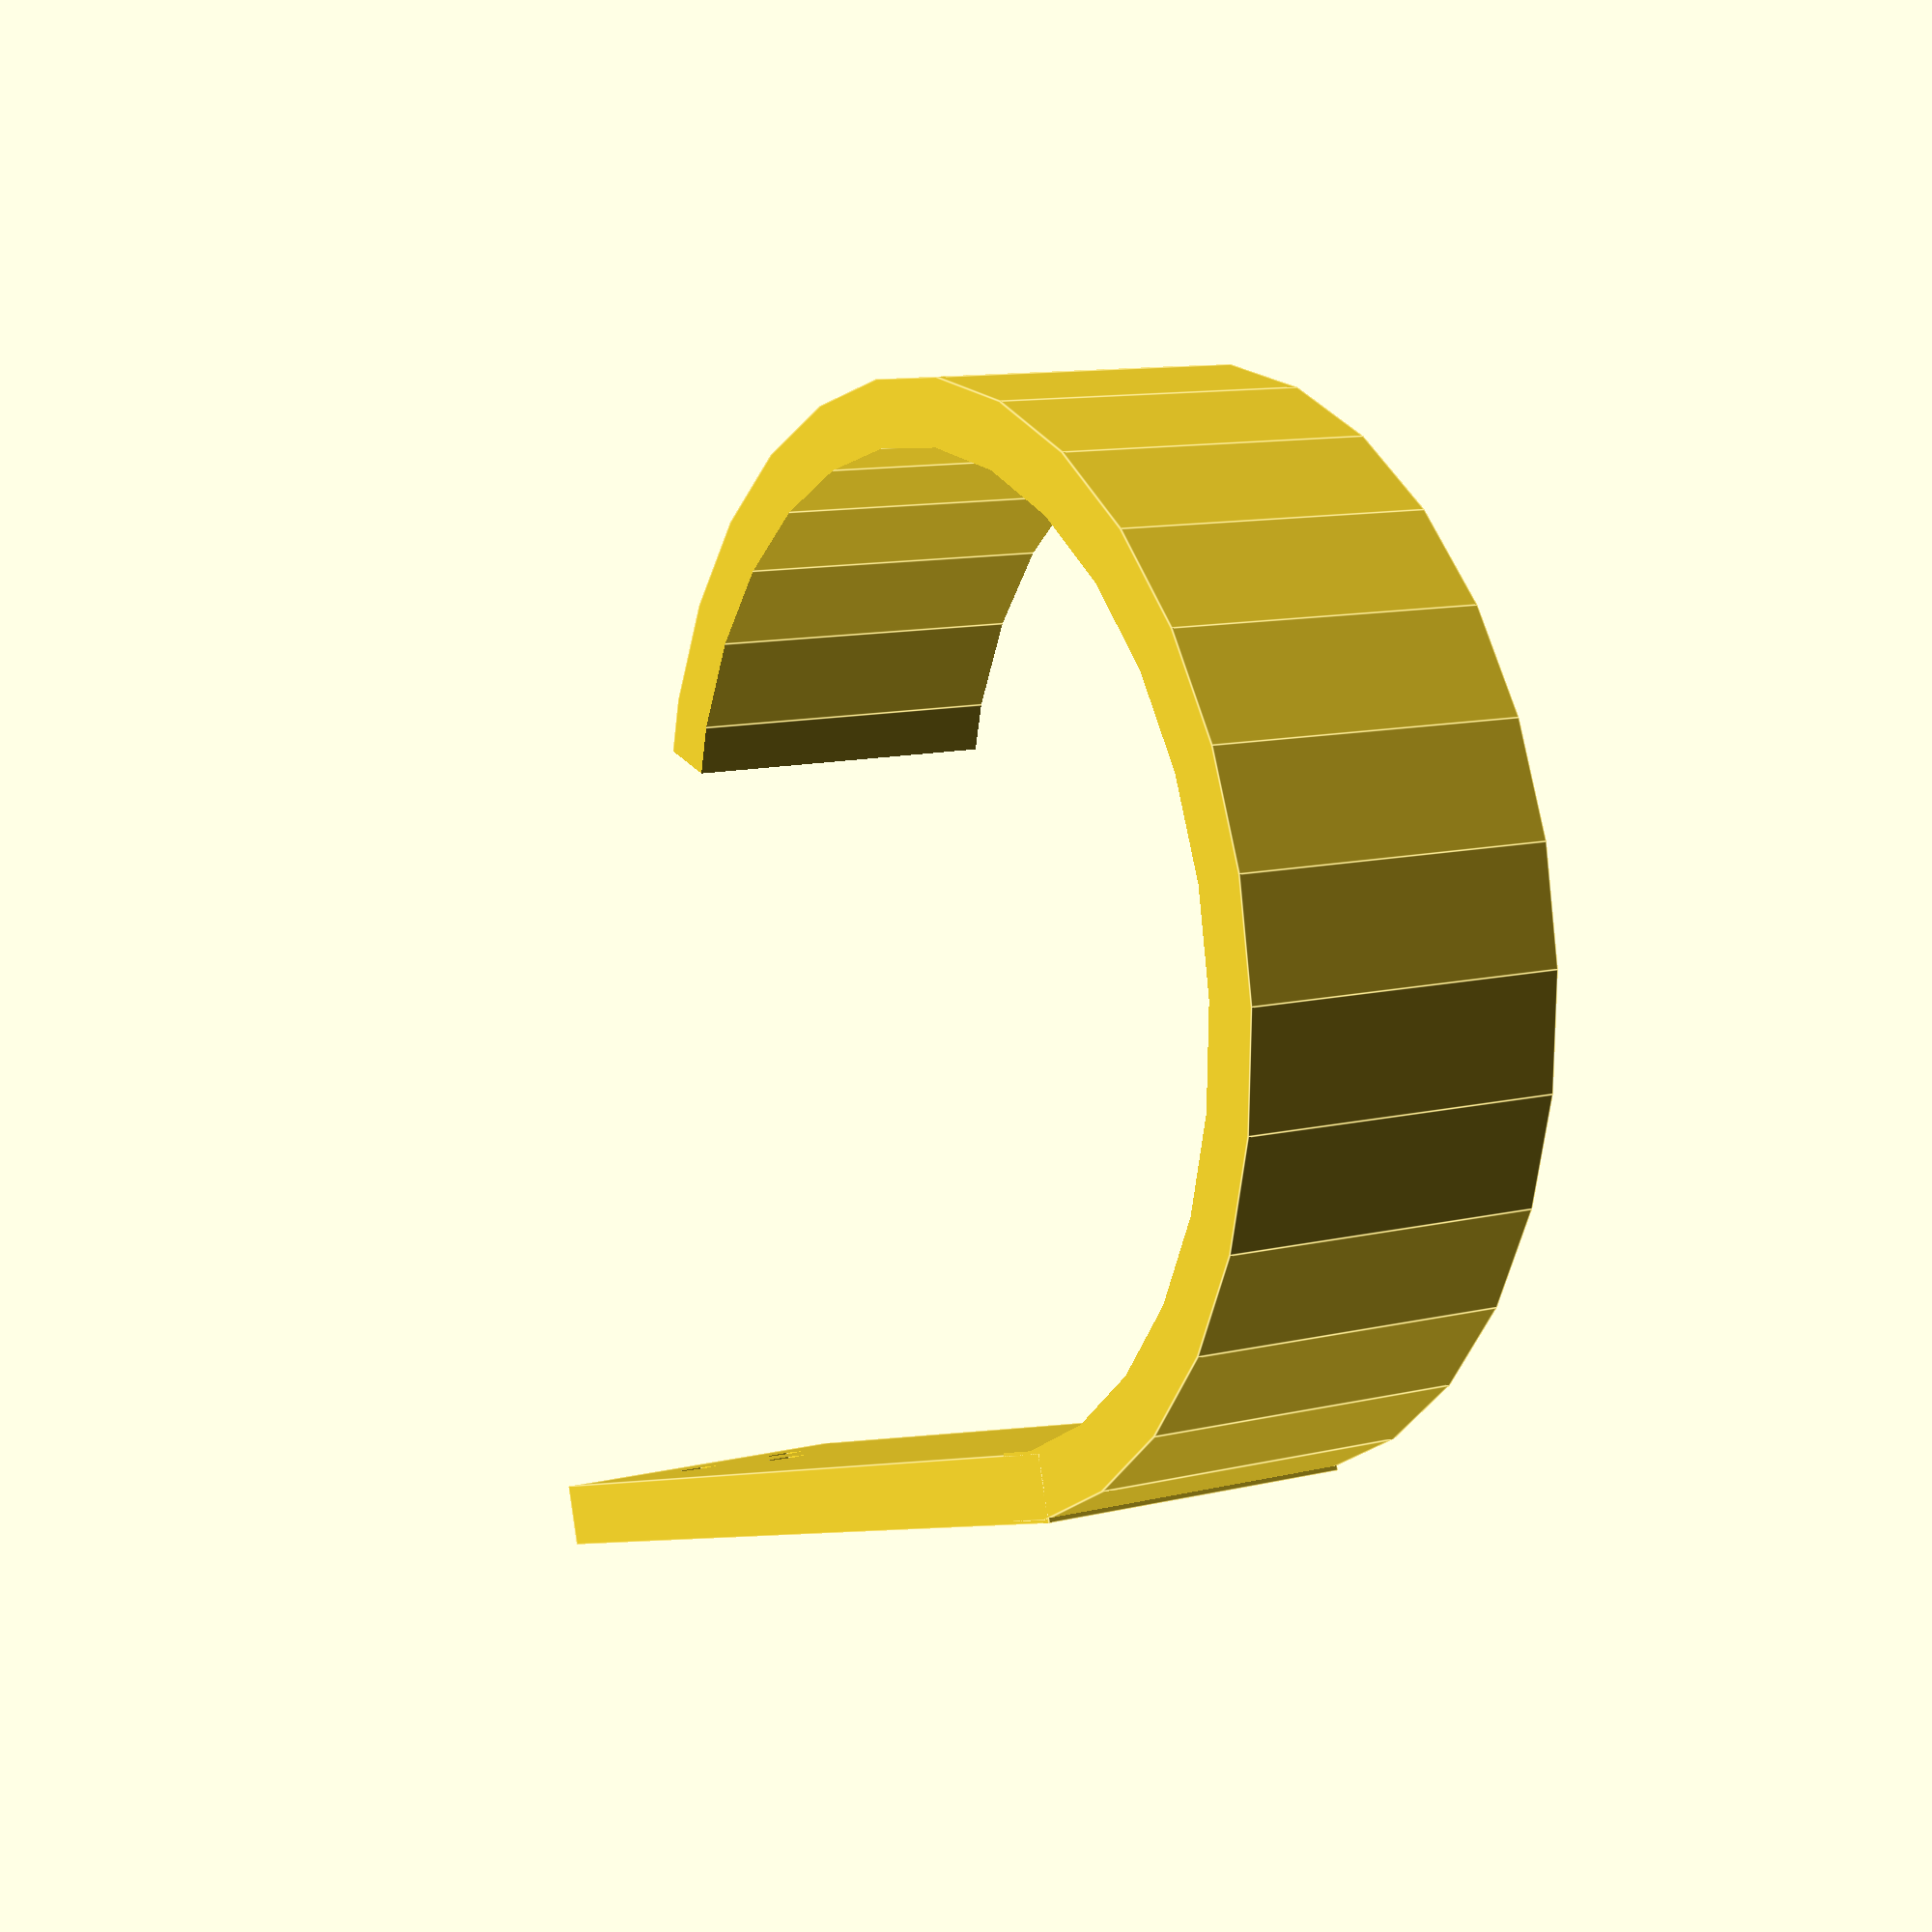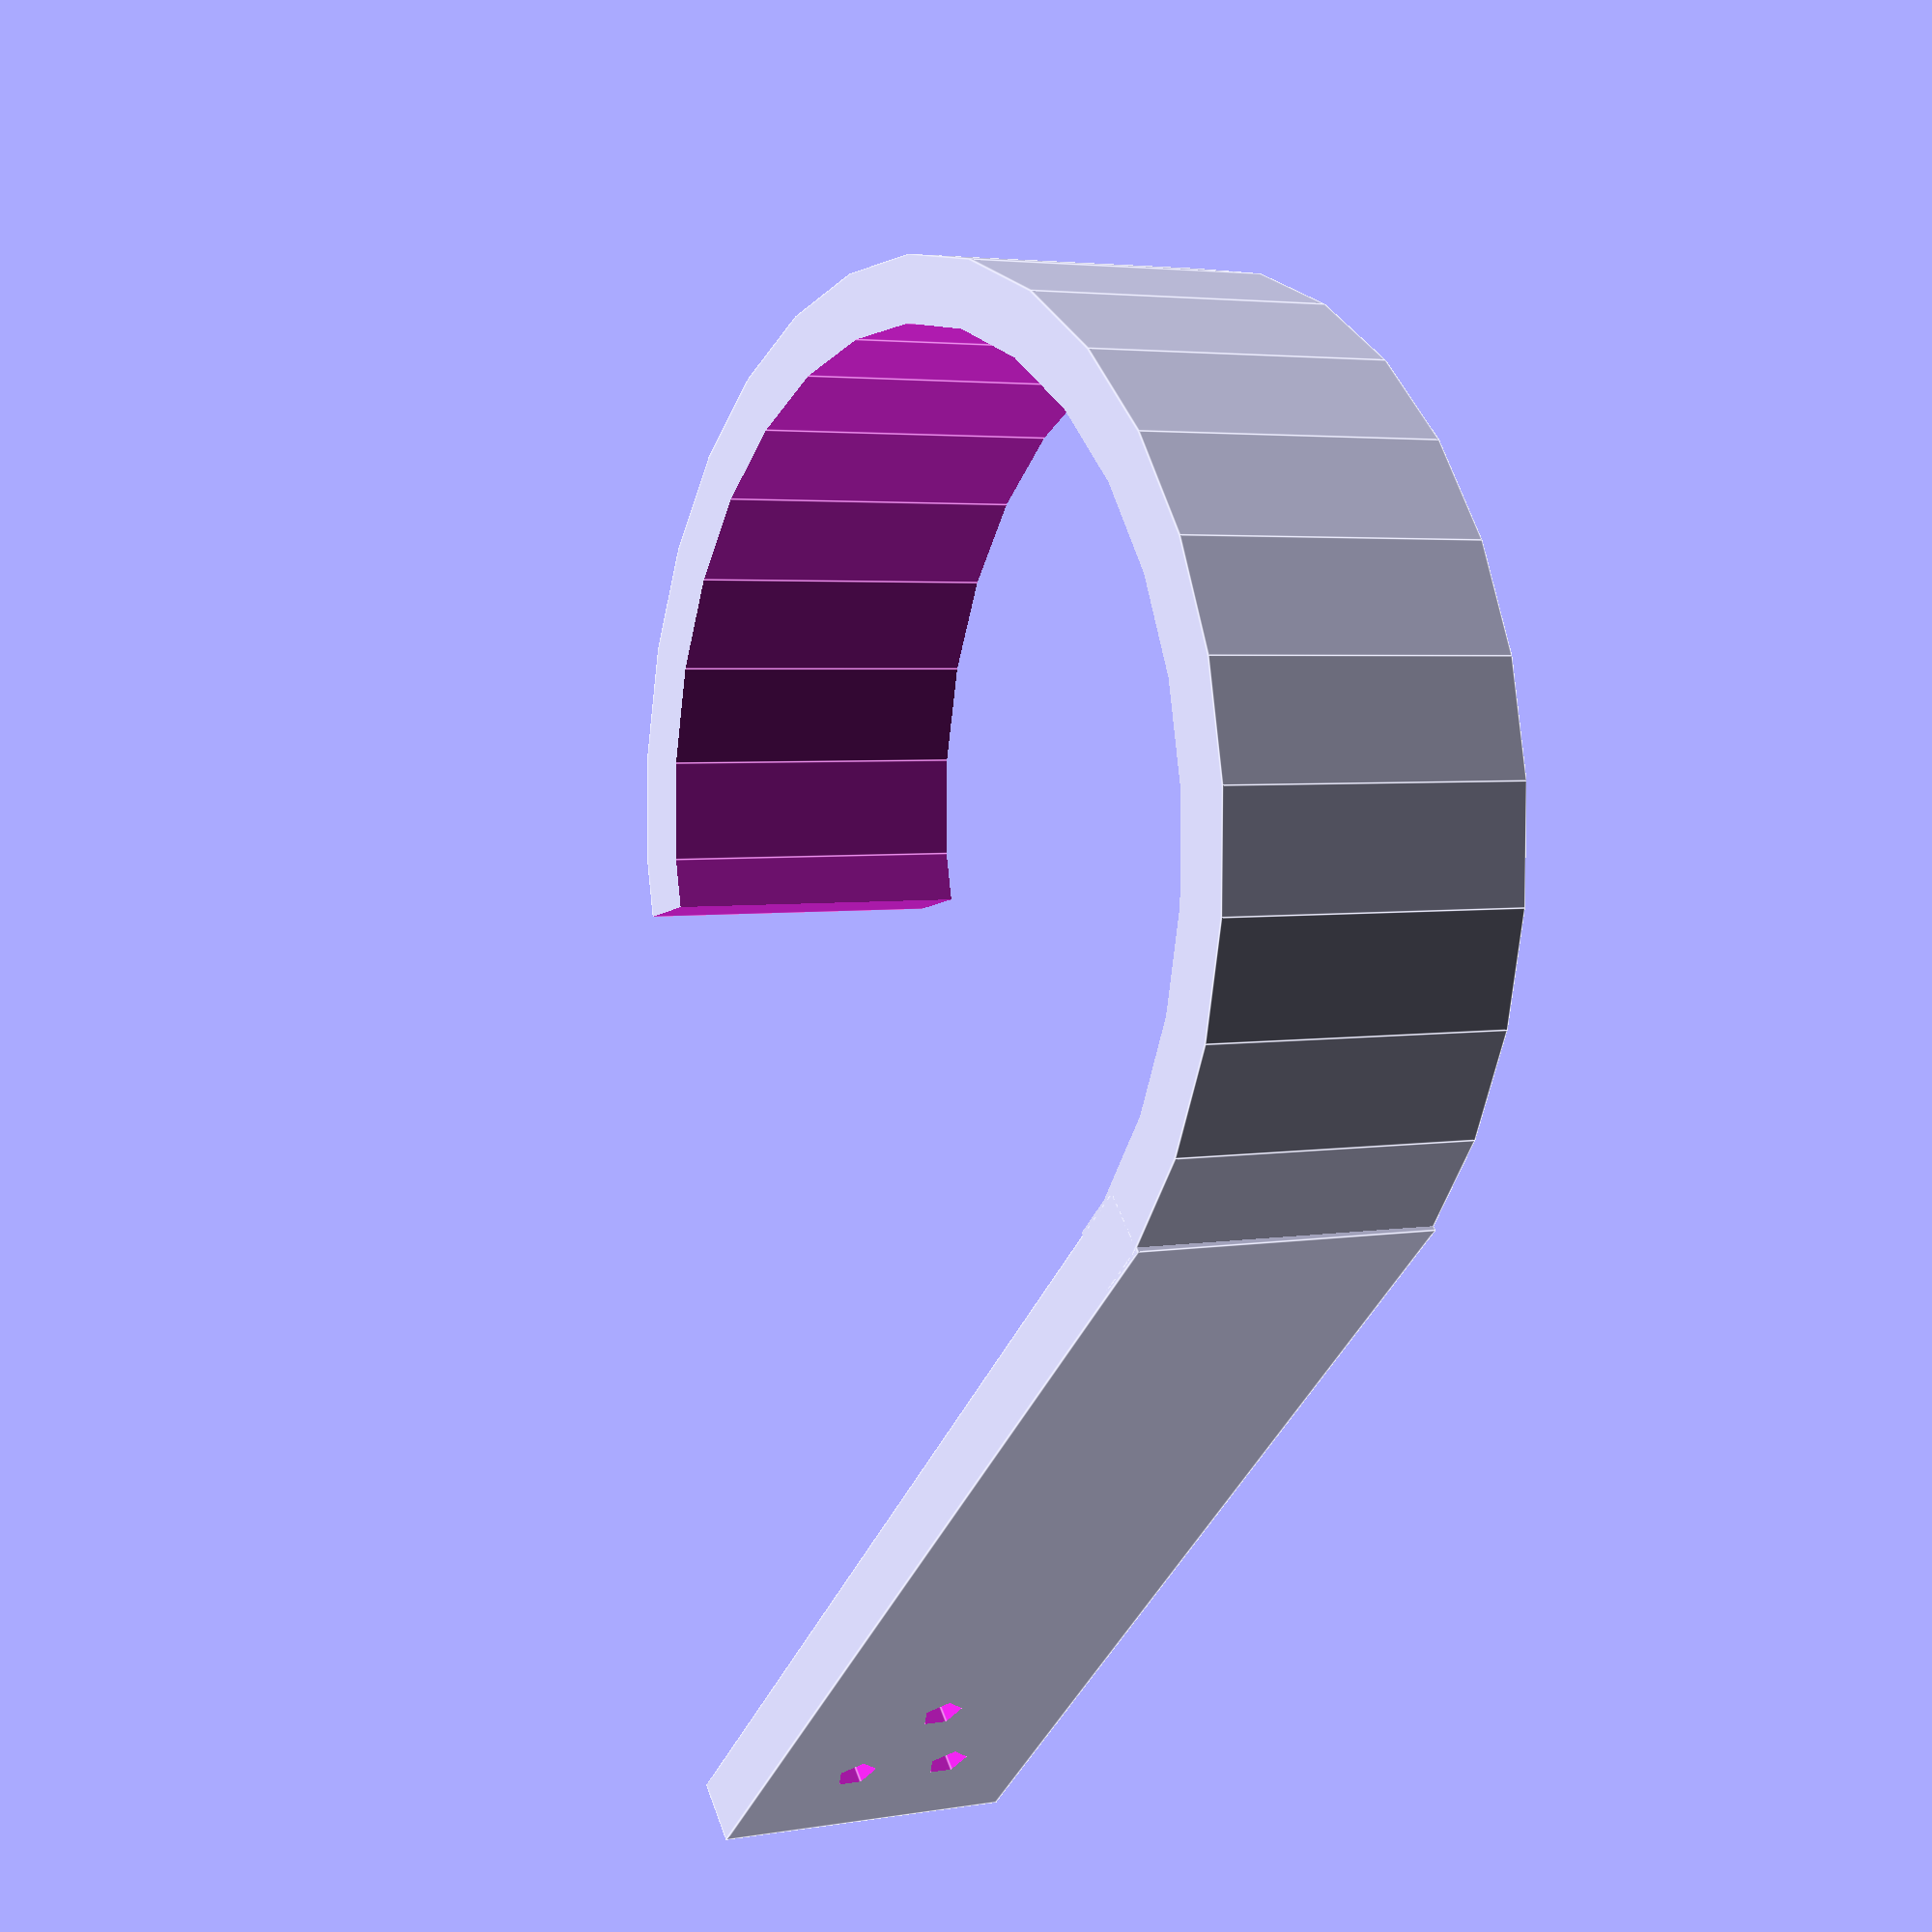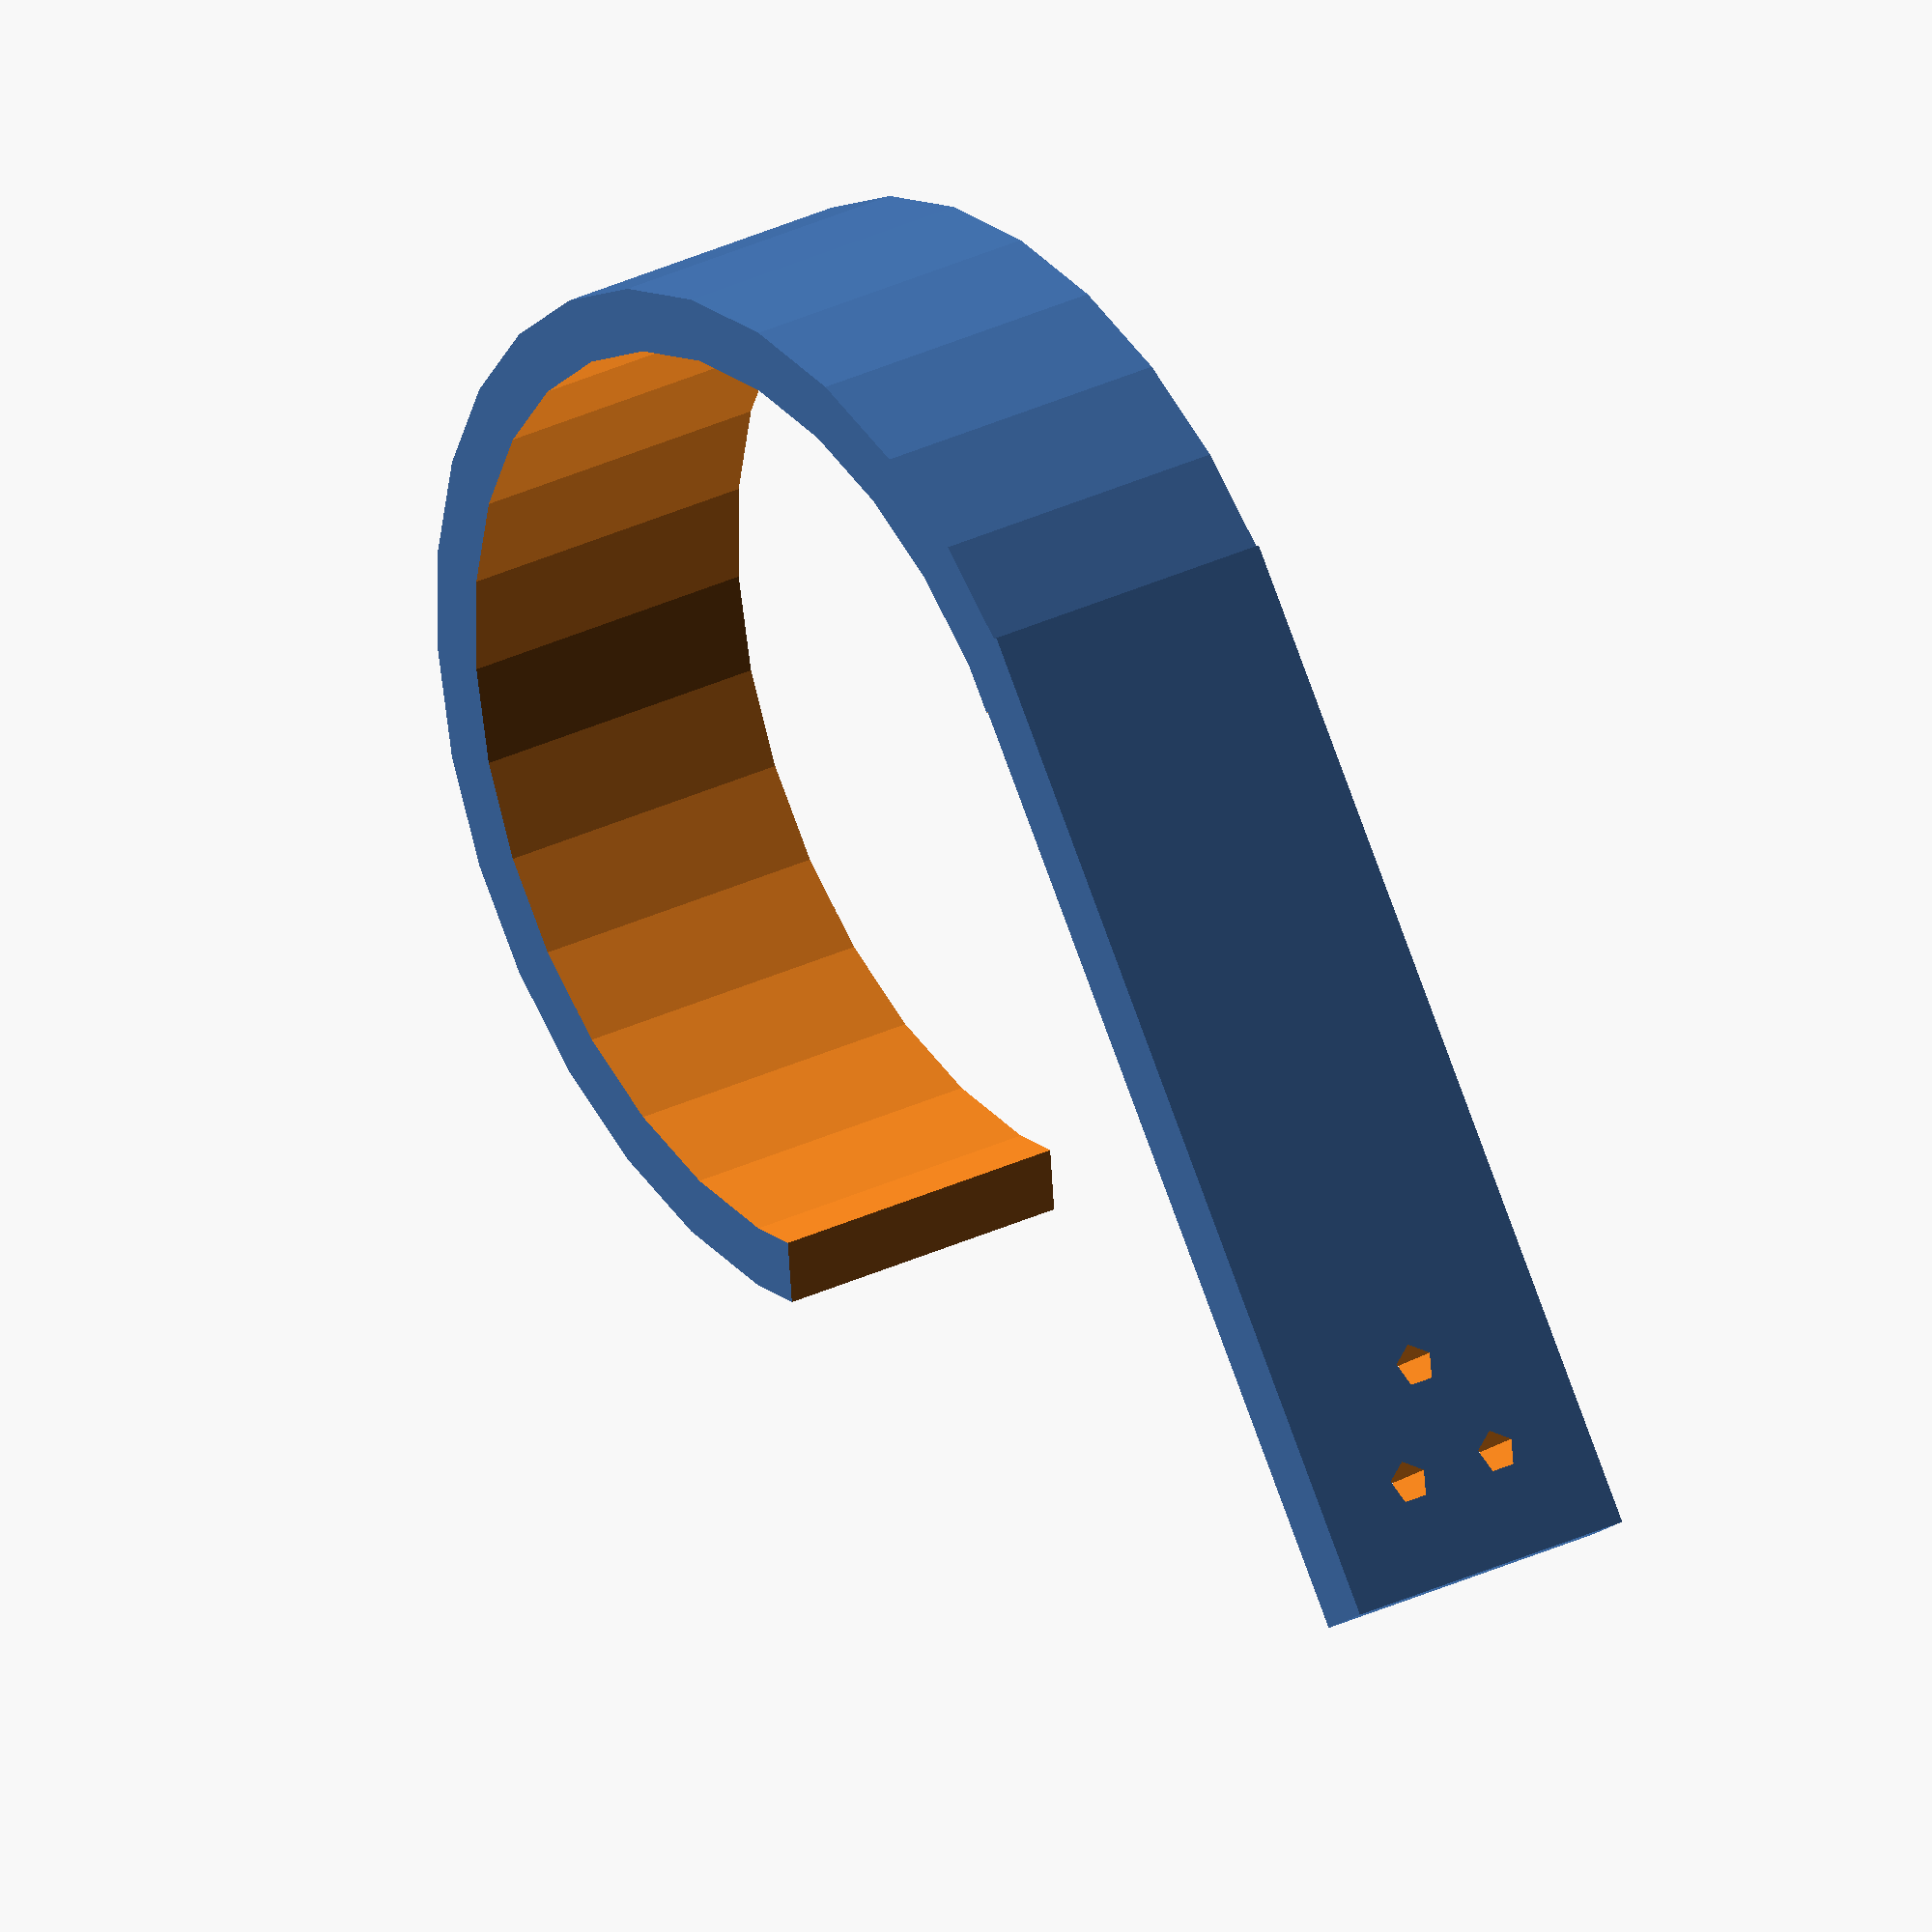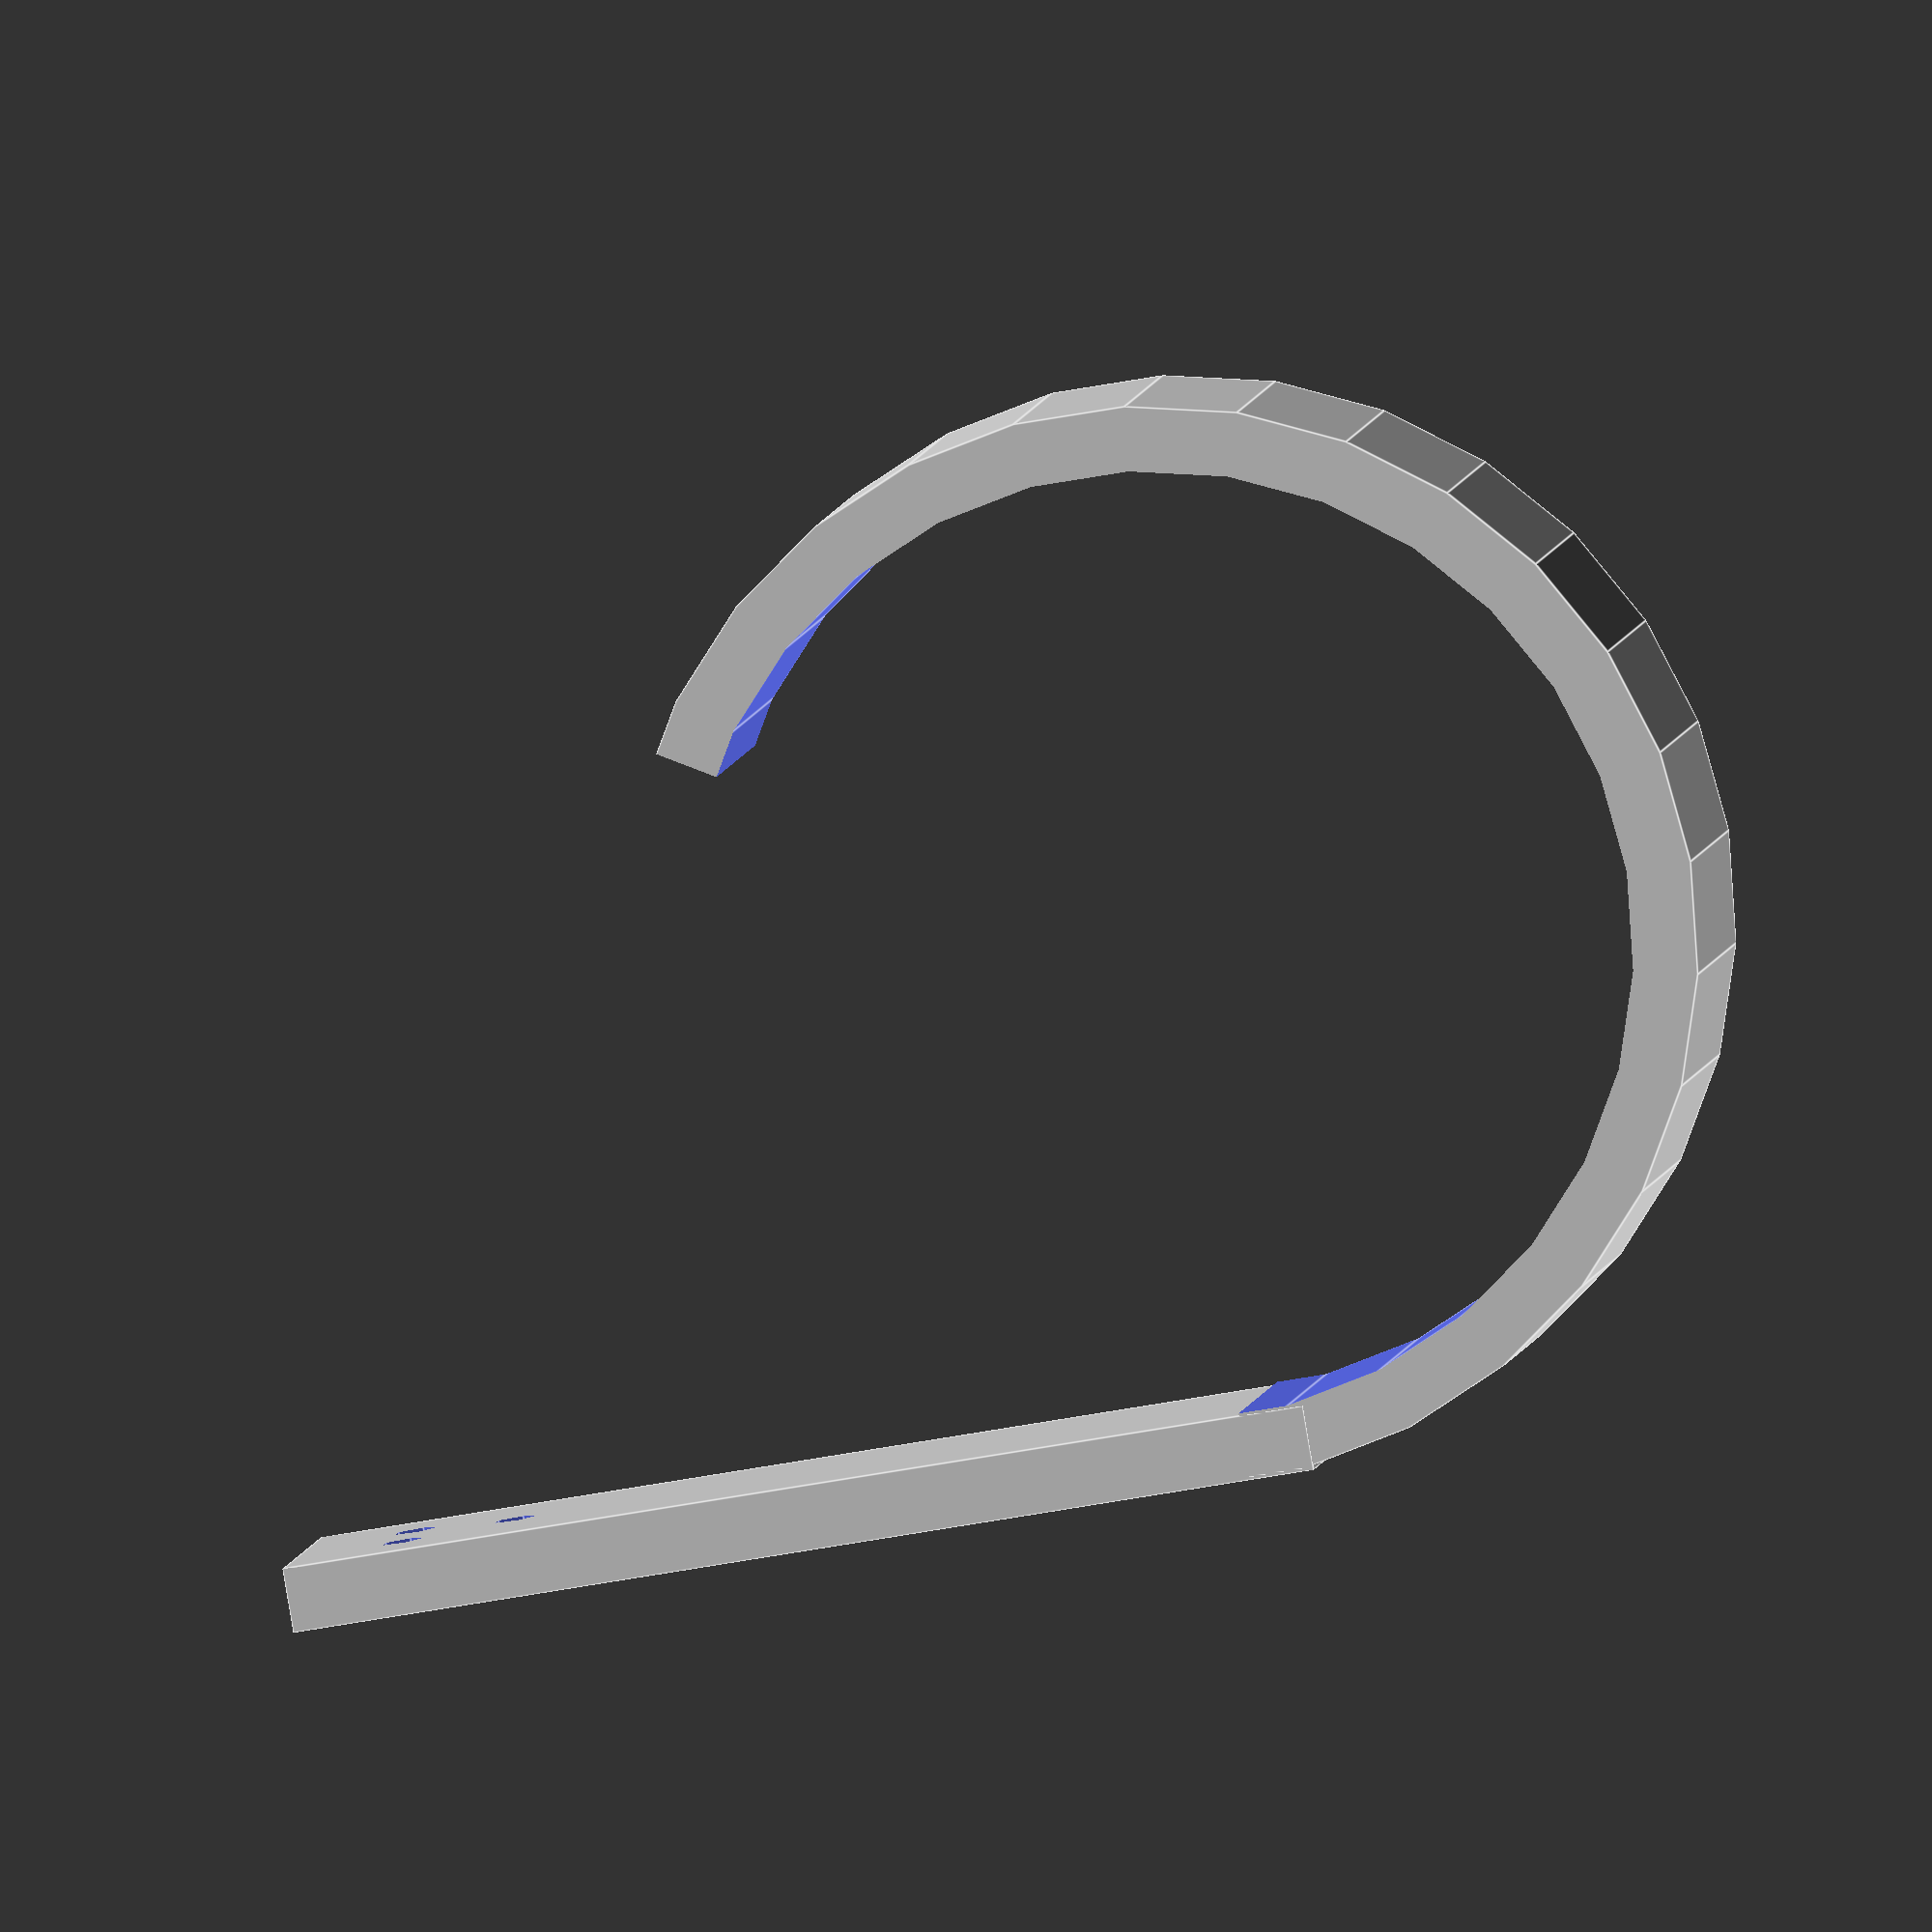
<openscad>
// Hook type: 1 = wall, 2 = desk
part = 1; // [1,2]

// Overall hook thickness
thickness = 3; // [1:10]
// Width of the hook
depth = 15; // [10:50]
// Hook inner radius
radius = 25; // [10:100]
// How long to make the mounting tabs
tabs = 45; // [20:100]

// For a wall hook, the radius of the nail holes
nails = 1; // [0:4]

// For a desk hook, how thick the desk is
height=25; // [10:50]


// The hook itself
difference() {
    cylinder(r=radius,h=depth);
    translate([0,0,-1]) cylinder(r=radius-thickness,h=depth+2);
    translate([-radius,0,-1]) cube([radius,radius+thickness,depth+2]);
    rotate([0,0,30]) translate([-radius,0,-1]) cube([radius,radius+thickness,depth+2]);
}

// Hook's tab
difference() {
    translate([-tabs,radius-thickness,0]) cube([tabs+thickness,thickness,depth]);
    if (part == 1) {
        translate([-tabs + 5, radius + 5, depth/3]) rotate([90,0,0]) cylinder(r=nails,h=10);
        translate([-tabs + 5, radius + 5, depth*2/3]) rotate([90,0,0]) cylinder(r=nails,h=10);
        translate([-tabs + 10, radius + 5, depth/2]) rotate([90,0,0]) cylinder(r=nails,h=10);
    };
}

// Desk clip
if (part == 2) {
    translate([0,radius-thickness,0]) cube([thickness,height+2*thickness,depth]);
    translate([-tabs,radius+height,0]) cube([tabs+thickness,thickness,depth]);
}

</openscad>
<views>
elev=348.9 azim=196.6 roll=239.3 proj=p view=edges
elev=176.5 azim=41.5 roll=300.8 proj=p view=edges
elev=151.3 azim=126.0 roll=306.4 proj=o view=wireframe
elev=174.4 azim=9.7 roll=353.2 proj=o view=edges
</views>
